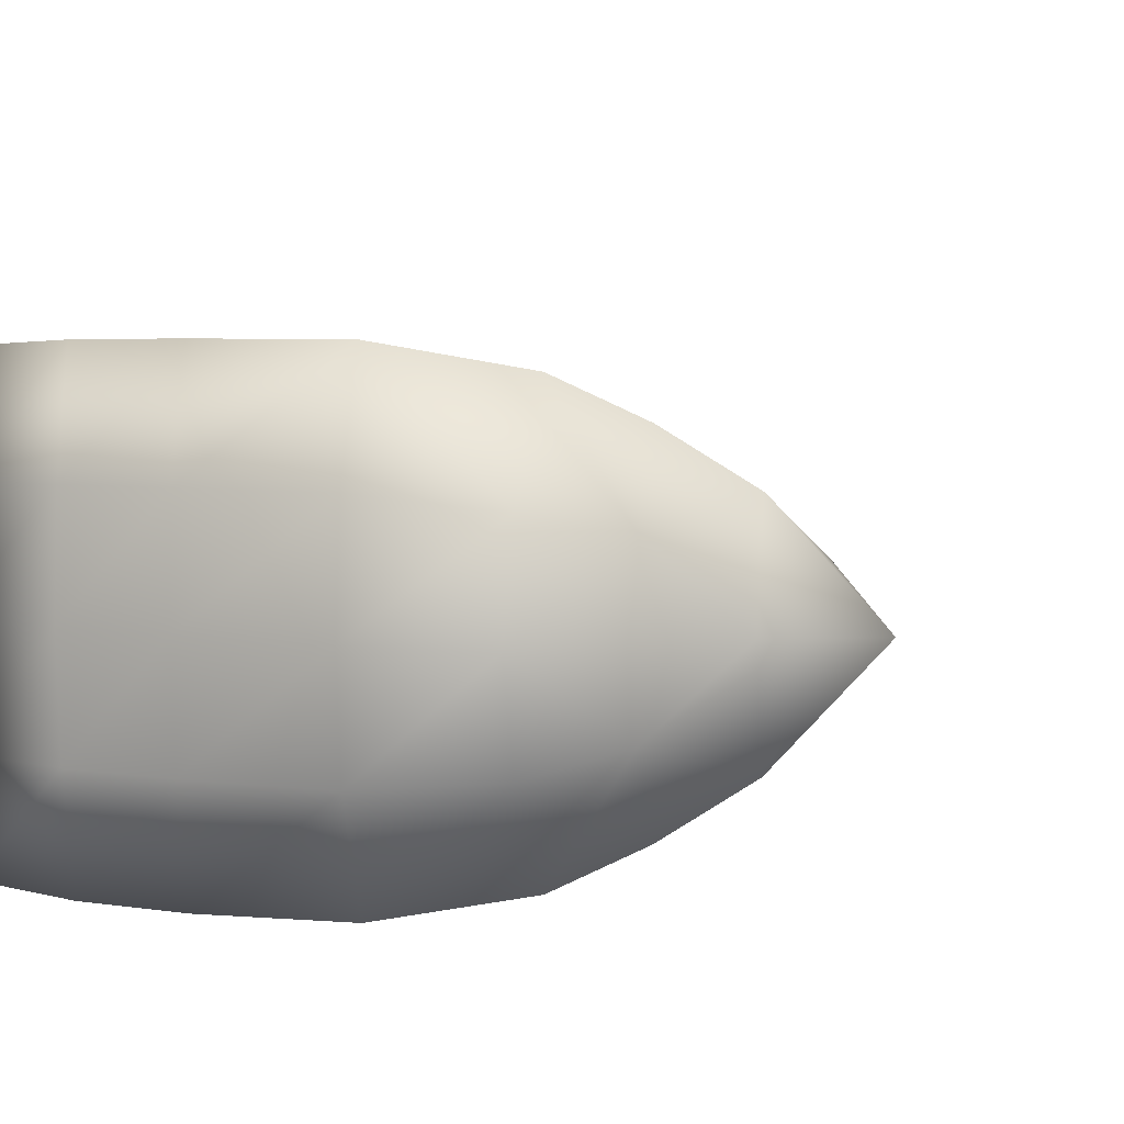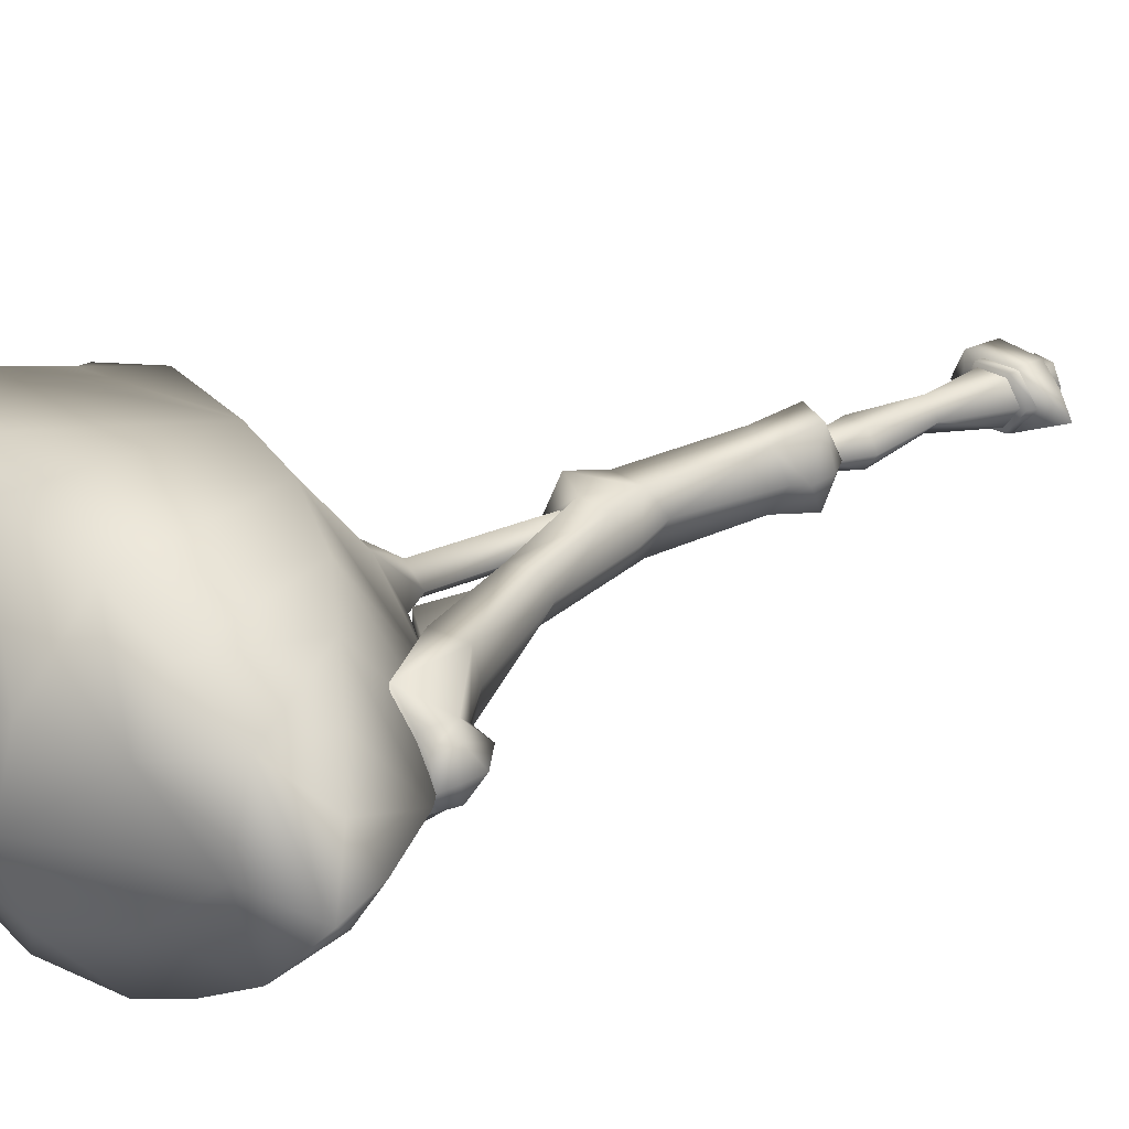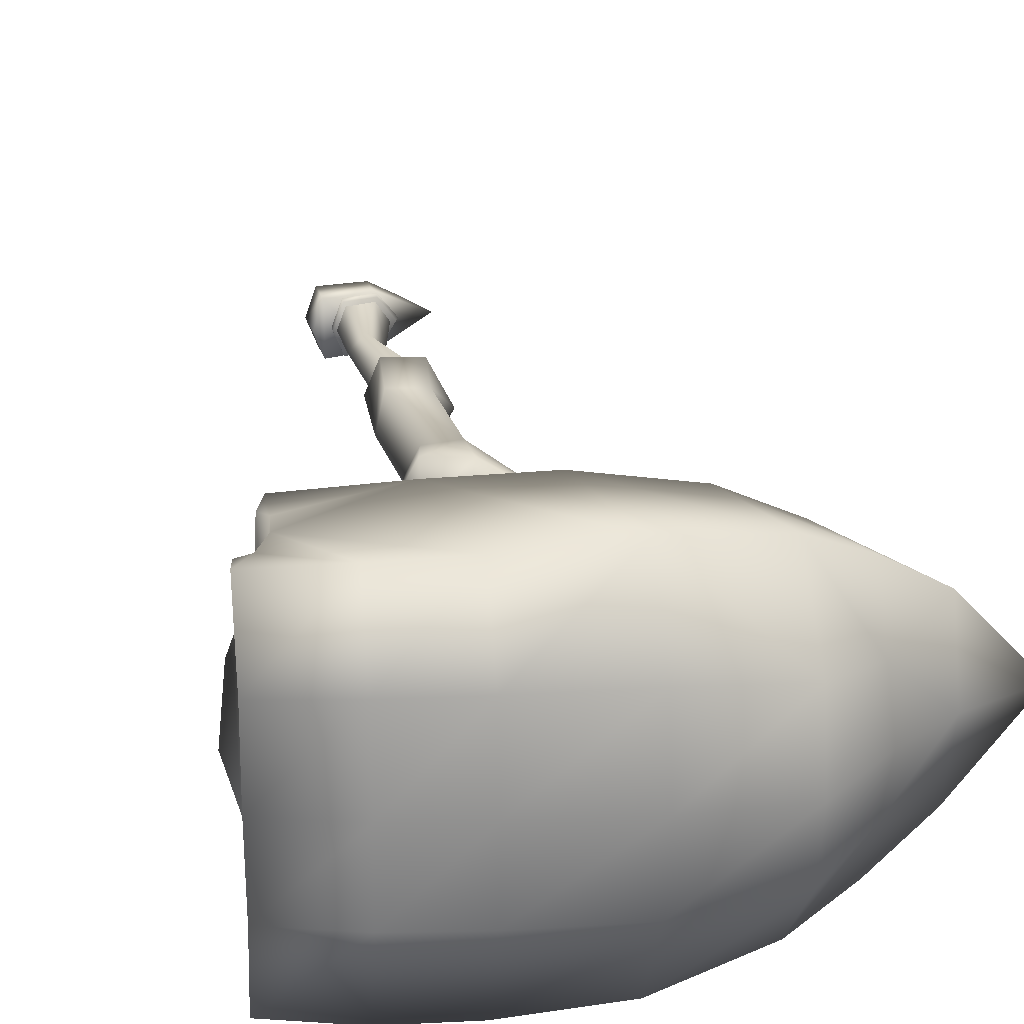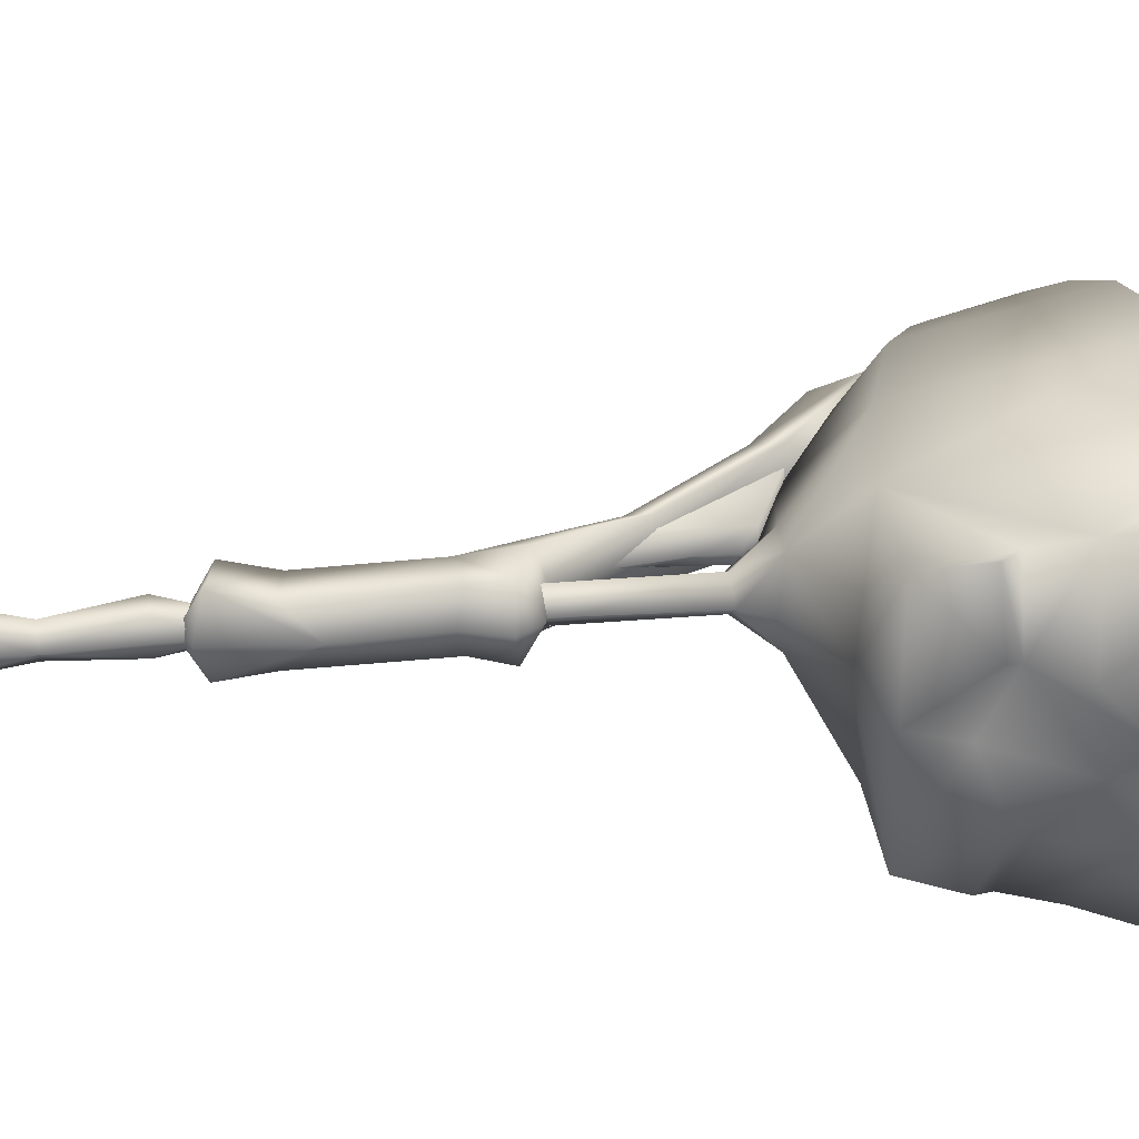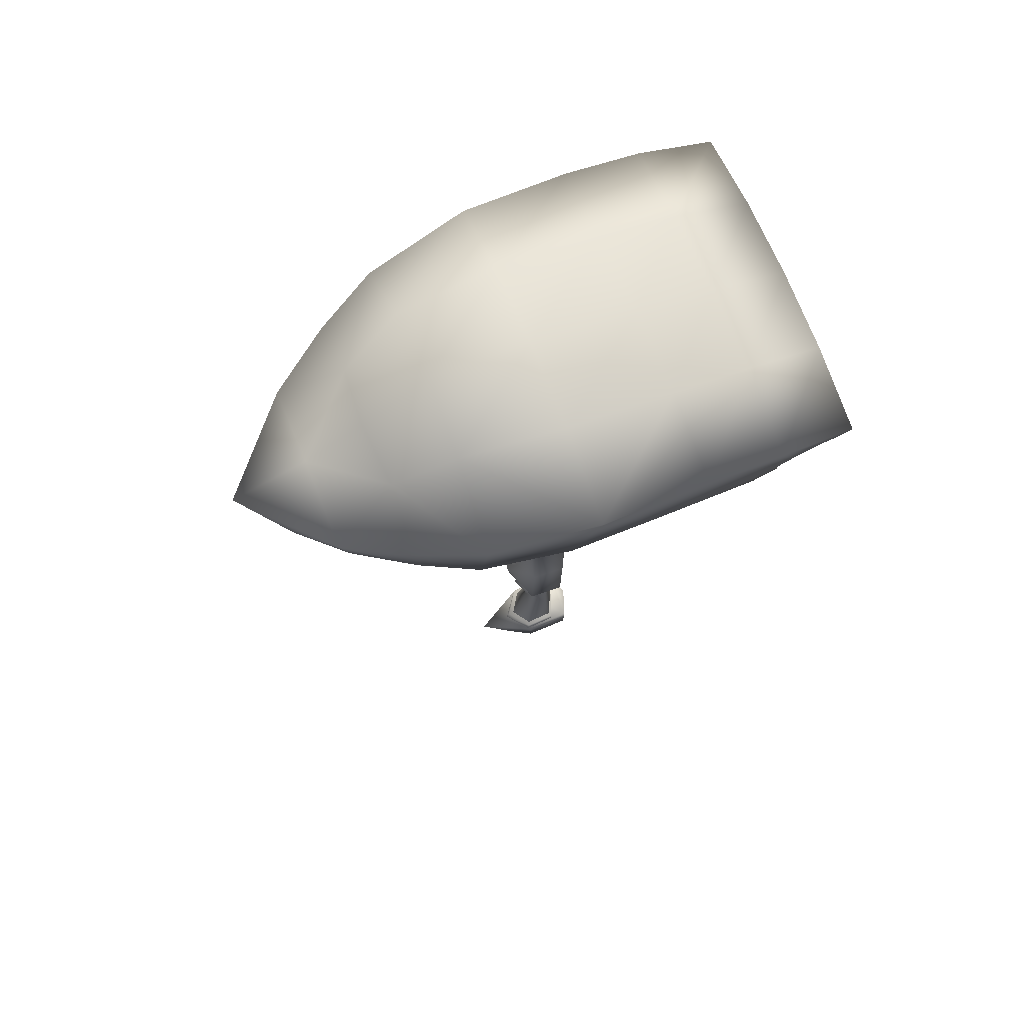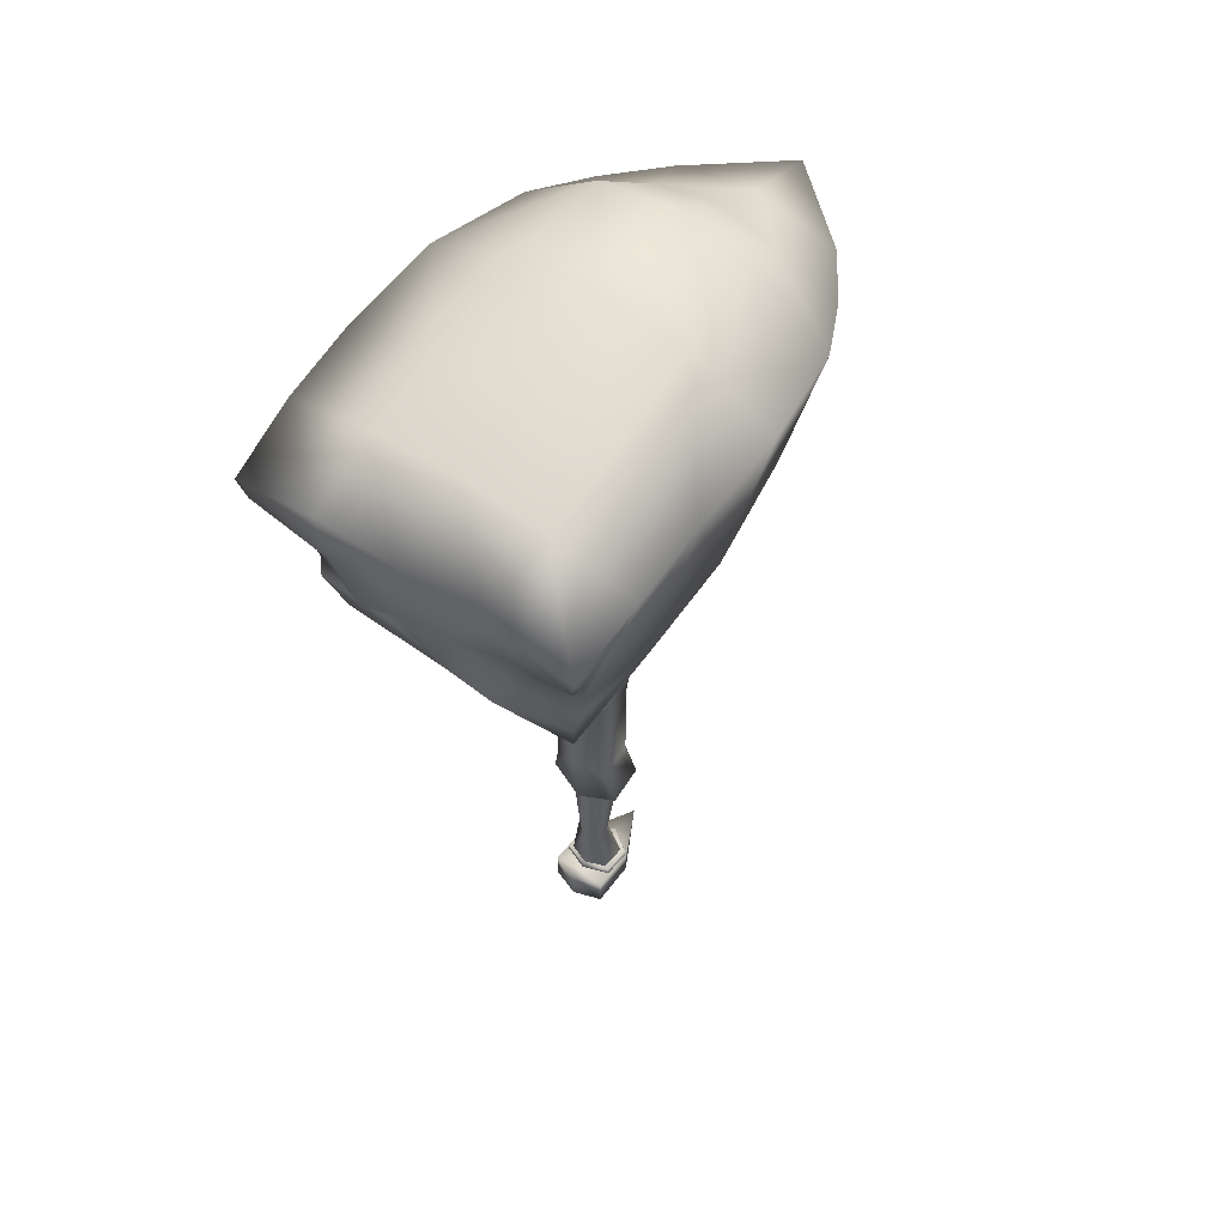
<metadata>
{"format":"obj","ext":"obj","renderer":"f3d","projection":"perspective","resolution":1024,"background":"white","views":[{"elev":5.9,"azim":13.4,"up":"+Y"},{"elev":28.4,"azim":54.5,"up":"+Y"},{"elev":24.3,"azim":-14.5,"up":"+Y"},{"elev":31.9,"azim":-98.3,"up":"+Y"},{"elev":71.9,"azim":157.7,"up":"+Z"},{"elev":56.6,"azim":-54.5,"up":"+Z"}]}
</metadata>
<code>
g mesh00
v 21.96 27.33 136.7
v 21.59 13.66 147.8
v 32.47 10.94 139.5
v -29.71 -30.28 138
v -36.28 -25.92 118.3
v -15.96 -30.57 139.9
v 32.86 0 99.38
v 31.75 17.52 112.8
v 44.26 0 108.9
v 10.17 2.833 75.16
v 9.048 2.9 88.62
v 21.22 3.813 94.36
v 37.71 5.598 100.9
v 36.93 0 95.59
v 31.61 0 95.43
v -40.34 -12.29 109.7
v -36.03 -23.42 106.7
v -34.8 -24.04 109.6
v -3.152 5.227 49.91
v -4.817 6.28 56.36
v 3.448 5.209 49.19
v -3.236 -0.02054 -1.622
v -0.1233 3.011 -1.622
v -1.273 3.847 -12.34
v 9.832 5.288 75.33
v 6.214 4.843 56.64
v 2.69 6.632 59.17
v 33.39 0 141.3
v 21.22 0 151
v 32.47 -10.94 139.5
v -36.03 23.42 106.7
v -36.16 9.521 110.4
v -34.8 24.04 109.6
v -36.28 25.92 118.3
v 3.125 30.6 140
v -37.07 10.31 108
v -33.31 21.34 96.98
v -33.85 0 96.87
v -4.708 7.424 89.33
v 1.224 7.424 89.25
v -1.593 3.112 82.89
v 2.365 -0.02054 82.4
v 3.409 3.182 11.89
v 0.1162 2.715 19.15
v 3.675 -0.02054 19.15
v 2.937 -3.346 -22.63
v 4.868 0 -22.63
v 1.005 0 -13.08
v 2.937 3.346 -22.63
v -0.9244 3.346 -22.63
v -6.722 0 -18.74
v -4.756 5.104 -19.24
v -4.756 -5.104 -19.24
v 3.842 5.104 -19.52
v 3.842 -5.104 -19.52
v -34.8 -24.04 109.6
v -36.03 -23.42 106.7
v -33.31 -21.34 96.98
v -39.75 -27.95 127.7
v -43.47 -29.35 134.2
v -42.48 -28.31 129.4
v -3.59 0 -11.46
v -1.687 -4.63 -11.97
v -1.687 4.63 -11.97
v 4.106 -4.599 -13.14
v 4.106 4.599 -13.14
v 7.363 0 -13.82
v -33.85 0 96.87
v -21 0 94.27
v -14.22 -21.5 97.71
v 21.22 20.93 107
v 21.46 0 93.25
v 3.868 22.22 101.1
v -2.884 -0.02054 19.15
v -1.236 3.182 11.89
v -36.28 25.92 118.3
v -14.22 21.5 97.71
v -34.8 24.04 109.6
v -33.31 21.34 96.98
v -36.03 23.42 106.7
v 57.69 0 129.9
v 49.99 7.22 123.6
v 44.02 14.95 131.2
v 42.28 12.7 118.5
v 12.08 3.862 71.84
v 13.65 0 70.5
v 21.22 -7.625 94.36
v 9.832 -5.288 75.33
v 12.08 -3.862 71.84
v 6.214 -4.843 56.64
v 8.198 0 53.49
v 0.8698 0 61.2
v -43.84 0 137.6
v -41.56 14.73 124.1
v -44.44 2.01 125.2
v -42.06 9.8 117.4
v 9.832 0 75.33
v 21.22 -7.625 94.36
v 33.41 -10.39 107.3
v 33.41 10.39 107.3
v 21.22 7.625 94.36
v 7.515 0 80.5
v 5.796 0 67.45
v 10.17 -2.833 75.16
v 24.64 5.568 90.28
v 25.47 0 89.57
v 4.393 0 16.89
v -0.8258 0 14.65
v 4.513 6.755 20.27
v -43.65 -14.67 137.2
v -40.46 -4.91 120.3
v -40.54 -15.16 124.1
v -38.02 -13.83 112.7
v -36.28 -25.92 118.3
v 3.448 -5.209 49.19
v 2.69 -6.632 59.17
v -4.817 -6.28 56.36
v -5.161 0 59.58
v -3.33 5.091 27.06
v -6.076 0 32.6
v -5.391 0 48.64
v -1.085 3.112 62.8
v 2.365 -0.02054 62.8
v 3.675 -0.02054 19.15
v -1.085 -3.155 62.8
v 0.1162 -2.758 19.15
v -2.884 -0.02054 19.15
v 40.42 4.12 102.3
v 40.09 3.927 106.7
v 42.07 0 107.1
v 37.71 -5.598 100.9
v 41.66 0 99.65
v 40.42 -4.12 102.3
v 42.1 0 103.7
v 3.351 5.093 28.54
v -2.224 6.754 18.56
v -4.409 0 16.68
v 6.083 0 27.13
v 3.351 -5.093 28.54
v 7.791 0 25.02
v 7.108 0 20.2
v 4.513 -6.755 20.27
v -3.33 -5.091 27.06
v -3.152 -5.227 49.91
v 2.937 -3.346 -22.63
v -0.9244 -3.346 -22.63
v -2.856 0 -22.63
v -0.9244 -3.346 -22.63
v -6.722 0 -12.31
v -4.756 -5.104 -12.79
v -4.756 5.104 -12.79
v 3.842 -5.104 -14.61
v 3.842 5.104 -14.61
v 13.87 0 -16.25
v 8.827 2.552 -18.46
v 8.827 -2.552 -18.46
v 44.02 -14.95 131.2
v 57.69 0 129.9
v 44.02 0 134.9
v 44.02 14.95 131.2
v 32.99 22.03 133.9
v 3.868 -22.22 101.1
v 21.22 -20.93 107
v 31.75 -17.52 112.8
v 42.28 -12.7 118.5
v 53.19 0 120.5
v 49.99 -7.22 123.6
v -2.93 0 -11.91
v -1.273 -3.847 -12.34
v -0.1233 -3.054 -1.622
v 3.856 -3.823 -13.39
v 2.969 -0.02054 -1.622
v 6.362 0 -13.91
v 3.856 3.823 -13.39
v -2.909 -0.02054 11.89
v -1.236 -3.225 11.89
v 3.409 -3.225 11.89
v 5.869 -0.02054 11.89
v -8.219 0 87.63
v -5.627 -0.02054 82.99
v -4.708 -7.424 89.33
v -1.593 -3.155 82.89
v 1.224 -7.424 89.25
v 5.712 0 87.12
v 21.22 -3.813 94.36
v 9.048 -2.9 88.62
v 7.226 0 86.06
v 9.048 -2.9 88.62
v 21.22 -3.813 94.36
v -37.44 0 104.9
v -33.31 -21.34 96.98
v -43.47 29.35 134.2
v -43.65 14.67 137.2
v -29.71 30.28 138
v -29.74 15.14 141.6
v -15.96 30.57 139.9
v -15.83 15.28 144.5
v 3.249 15.3 147.4
v 40.09 -3.927 106.7
v 37.06 -5.336 106.3
v 24.64 -5.568 90.28
v -7.943 0 55.48
v -3.152 -5.227 49.91
v -2.224 -6.754 18.56
v 42.07 0 107.1
v 40.09 3.927 106.7
v 40.09 -3.927 106.7
v 37.06 5.336 106.3
v 37.06 -5.336 106.3
v 33.41 -10.39 107.3
v -4.756 -5.104 -19.24
v -4.756 -5.104 -12.79
v 3.842 -5.104 -19.52
v 3.842 -5.104 -14.61
v 8.827 -2.552 -18.46
v -1.576 4.785 -13.73
v 4.384 4.753 -14.94
v 8.059 0 -15.65
v 4.384 -4.753 -14.94
v -1.576 -4.785 -13.73
v -3.541 0 -13.24
v -42.48 28.31 129.4
v -39.75 27.95 127.7
v 21.96 27.33 136.7
v 32.99 22.03 133.9
v -39.75 -27.95 127.7
v -42.48 -28.31 129.4
v -43.47 -29.35 134.2
v -29.74 -15.14 141.6
v -29.71 -30.28 138
v -15.83 -15.28 144.5
v -15.96 -30.57 139.9
v 3.249 -15.3 147.4
v 3.125 -30.6 140
v 21.59 -13.66 147.8
v 21.96 -27.33 136.7
v -42.48 28.31 129.4
v -39.75 27.95 127.7
v -29.77 0 142.7
v -15.7 0 145.8
v 3.372 0 149.5
v 32.99 -22.03 133.9
v 44.02 -14.95 131.2
v 32.99 -22.03 133.9
v 21.96 -27.33 136.7
v 3.125 -30.6 140
v 0.1162 2.715 19.15
v -4.171 -0.02054 62.8
v -1.593 -3.155 82.89
v 2.365 -0.02054 82.4
v -1.593 3.112 82.89
v -5.627 -0.02054 82.99
v 0.1162 -2.758 19.15
v 4.363 0 45.8
v 4.513 -6.755 20.27
v -0.8258 0 14.65
v 37.06 5.336 106.3
f 1 2 3
f 4 5 6
f 7 8 9
f 10 11 12
f 13 14 15
f 16 17 18
f 19 20 21
f 22 23 24
f 25 26 27
f 28 29 30
f 31 32 33
f 33 32 34
f 2 1 35
f 36 37 38
f 39 40 41
f 41 40 42
f 43 44 45
f 46 47 48
f 48 47 49
f 48 49 50
f 51 52 53
f 53 52 54
f 53 54 55
f 56 57 58
f 5 4 59
f 59 4 60
f 59 60 61
f 62 63 64
f 64 63 65
f 64 65 66
f 66 65 67
f 68 69 58
f 58 69 70
f 58 70 56
f 8 7 71
f 71 7 72
f 71 72 73
f 74 44 75
f 75 44 43
f 75 43 23
f 76 77 78
f 78 77 79
f 78 79 80
f 81 82 83
f 83 82 84
f 26 85 86
f 87 88 89
f 89 88 90
f 89 90 91
f 25 27 92
f 93 94 95
f 95 94 96
f 97 88 98
f 99 100 98
f 98 100 101
f 98 101 97
f 11 10 102
f 102 10 103
f 102 103 104
f 13 15 105
f 105 15 106
f 107 108 109
f 110 111 112
f 112 111 113
f 112 113 114
f 115 116 117
f 117 116 92
f 117 92 118
f 118 92 27
f 21 119 19
f 19 119 120
f 19 120 121
f 122 123 124
f 124 123 125
f 124 125 126
f 126 125 127
f 14 13 128
f 128 13 129
f 128 129 130
f 131 132 133
f 133 132 134
f 135 109 136
f 136 109 108
f 136 108 137
f 138 139 140
f 141 140 142
f 142 140 139
f 142 139 143
f 143 139 144
f 47 145 49
f 49 145 146
f 49 146 50
f 50 146 147
f 50 147 48
f 48 147 148
f 48 148 46
f 149 150 151
f 151 150 152
f 151 152 153
f 153 152 154
f 153 154 155
f 155 154 156
f 157 158 159
f 159 158 160
f 159 160 3
f 3 160 161
f 3 161 1
f 162 72 163
f 163 72 7
f 163 7 164
f 164 7 9
f 164 9 165
f 165 9 166
f 165 166 167
f 24 168 22
f 22 168 169
f 22 169 170
f 170 169 171
f 170 171 172
f 172 171 173
f 172 173 174
f 175 22 176
f 176 22 170
f 176 170 177
f 177 170 172
f 177 172 178
f 179 180 181
f 181 180 182
f 181 182 183
f 183 182 42
f 183 42 184
f 184 42 40
f 185 12 186
f 186 12 11
f 186 11 187
f 187 11 102
f 187 102 188
f 188 102 104
f 188 104 189
f 32 190 111
f 111 190 16
f 111 16 113
f 113 16 18
f 113 18 114
f 17 16 191
f 191 16 190
f 191 190 38
f 38 190 32
f 38 32 36
f 36 32 31
f 36 31 37
f 192 193 194
f 194 193 195
f 194 195 196
f 196 195 197
f 196 197 35
f 35 197 198
f 35 198 2
f 134 199 133
f 133 199 200
f 133 200 131
f 131 200 99
f 131 99 201
f 20 19 202
f 202 19 121
f 202 121 203
f 203 121 120
f 203 120 143
f 143 120 204
f 143 204 142
f 205 206 207
f 207 206 208
f 207 208 209
f 209 208 100
f 209 100 210
f 156 55 155
f 155 55 54
f 155 54 153
f 153 54 52
f 153 52 151
f 151 52 51
f 151 51 149
f 149 51 211
f 149 211 212
f 212 211 213
f 212 213 214
f 214 213 215
f 214 215 154
f 216 64 217
f 217 64 66
f 217 66 218
f 218 66 67
f 218 67 219
f 219 67 65
f 219 65 220
f 220 65 63
f 220 63 221
f 221 63 62
f 221 62 216
f 216 62 64
f 222 192 223
f 223 192 194
f 223 194 76
f 76 194 196
f 76 196 77
f 77 196 35
f 77 35 73
f 73 35 224
f 73 224 71
f 71 224 225
f 71 225 8
f 68 79 69
f 69 79 77
f 69 77 39
f 39 77 73
f 39 73 40
f 40 73 72
f 40 72 184
f 184 72 162
f 184 162 183
f 183 162 70
f 183 70 181
f 181 70 69
f 181 69 179
f 179 69 39
f 179 39 180
f 180 39 41
f 114 226 112
f 112 226 227
f 112 227 110
f 110 227 228
f 110 228 229
f 229 228 230
f 229 230 231
f 231 230 232
f 231 232 233
f 233 232 234
f 233 234 235
f 235 234 236
f 237 238 94
f 94 238 34
f 94 34 96
f 96 34 32
f 96 32 95
f 95 32 111
f 95 111 93
f 93 111 110
f 93 110 239
f 239 110 229
f 239 229 240
f 240 229 231
f 240 231 241
f 241 231 233
f 241 233 29
f 29 233 235
f 29 235 30
f 30 235 236
f 30 236 242
f 225 83 8
f 8 83 84
f 8 84 9
f 9 84 82
f 9 82 166
f 166 82 81
f 166 81 167
f 167 81 243
f 167 243 165
f 165 243 244
f 165 244 164
f 164 244 245
f 164 245 163
f 163 245 246
f 163 246 162
f 162 246 6
f 162 6 70
f 70 6 5
f 70 5 56
f 124 247 122
f 122 247 127
f 122 127 248
f 248 127 125
f 248 125 249
f 249 125 123
f 249 123 250
f 250 123 122
f 250 122 251
f 251 122 248
f 251 248 252
f 252 248 249
f 23 22 75
f 75 22 175
f 75 175 74
f 74 175 176
f 74 176 253
f 253 176 177
f 253 177 45
f 45 177 178
f 45 178 43
f 43 178 172
f 43 172 23
f 23 172 174
f 23 174 24
f 26 25 85
f 85 25 105
f 85 105 86
f 86 105 106
f 86 106 201
f 201 106 15
f 201 15 131
f 131 15 14
f 131 14 132
f 132 14 128
f 132 128 134
f 134 128 130
f 134 130 199
f 242 157 30
f 30 157 159
f 30 159 28
f 28 159 3
f 28 3 29
f 29 3 2
f 29 2 241
f 241 2 198
f 241 198 240
f 240 198 197
f 240 197 239
f 239 197 195
f 239 195 93
f 93 195 193
f 93 193 94
f 94 193 192
f 94 192 237
f 99 87 201
f 201 87 89
f 201 89 86
f 86 89 91
f 86 91 26
f 26 91 21
f 26 21 27
f 27 21 20
f 27 20 118
f 118 20 202
f 118 202 117
f 117 202 144
f 117 144 115
f 115 144 139
f 115 139 254
f 254 139 138
f 254 138 135
f 135 138 140
f 135 140 109
f 109 140 141
f 109 141 107
f 107 141 255
f 107 255 256
f 256 255 204
f 256 204 137
f 137 204 120
f 137 120 136
f 136 120 119
f 136 119 135
f 135 119 21
f 135 21 254
f 254 21 91
f 254 91 115
f 115 91 90
f 115 90 116
f 116 90 88
f 116 88 92
f 92 88 97
f 92 97 25
f 25 97 101
f 25 101 105
f 105 101 100
f 105 100 13
f 13 100 257
f 13 257 129

</code>
